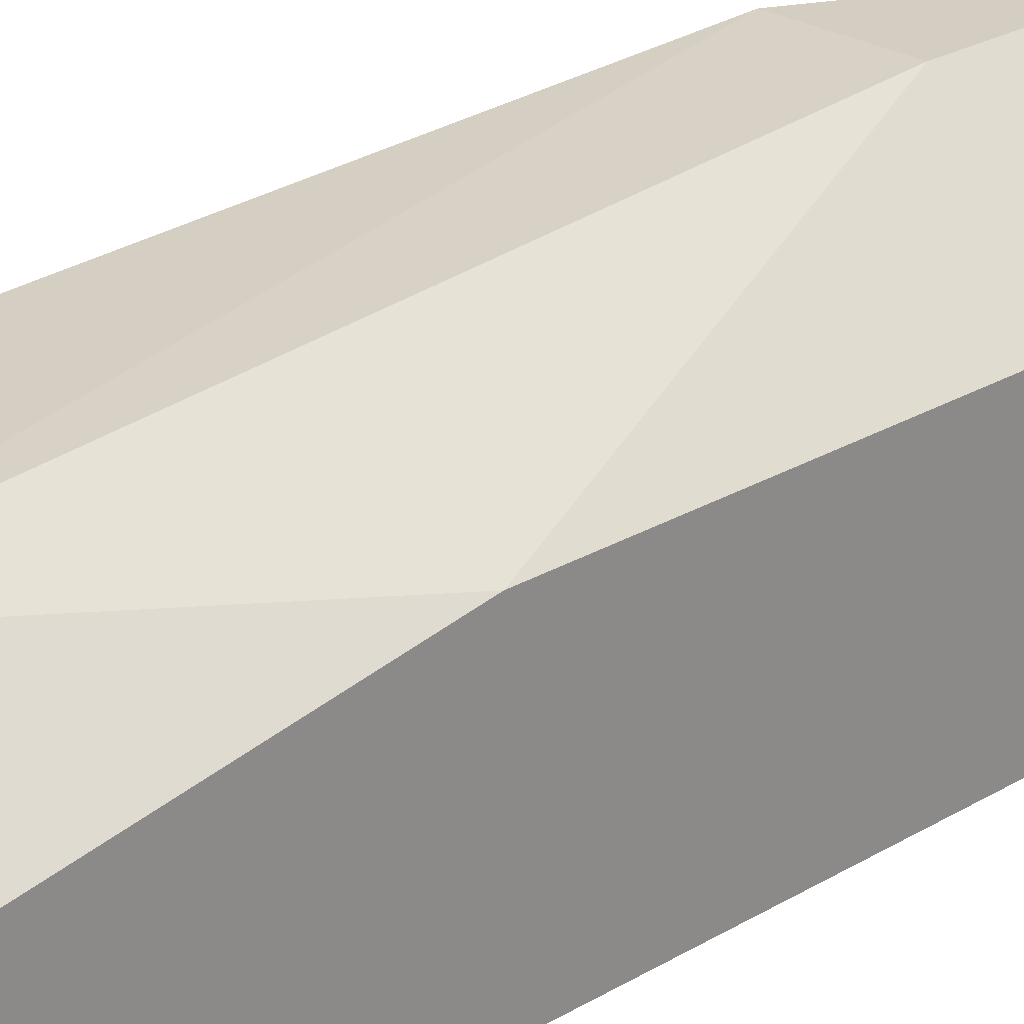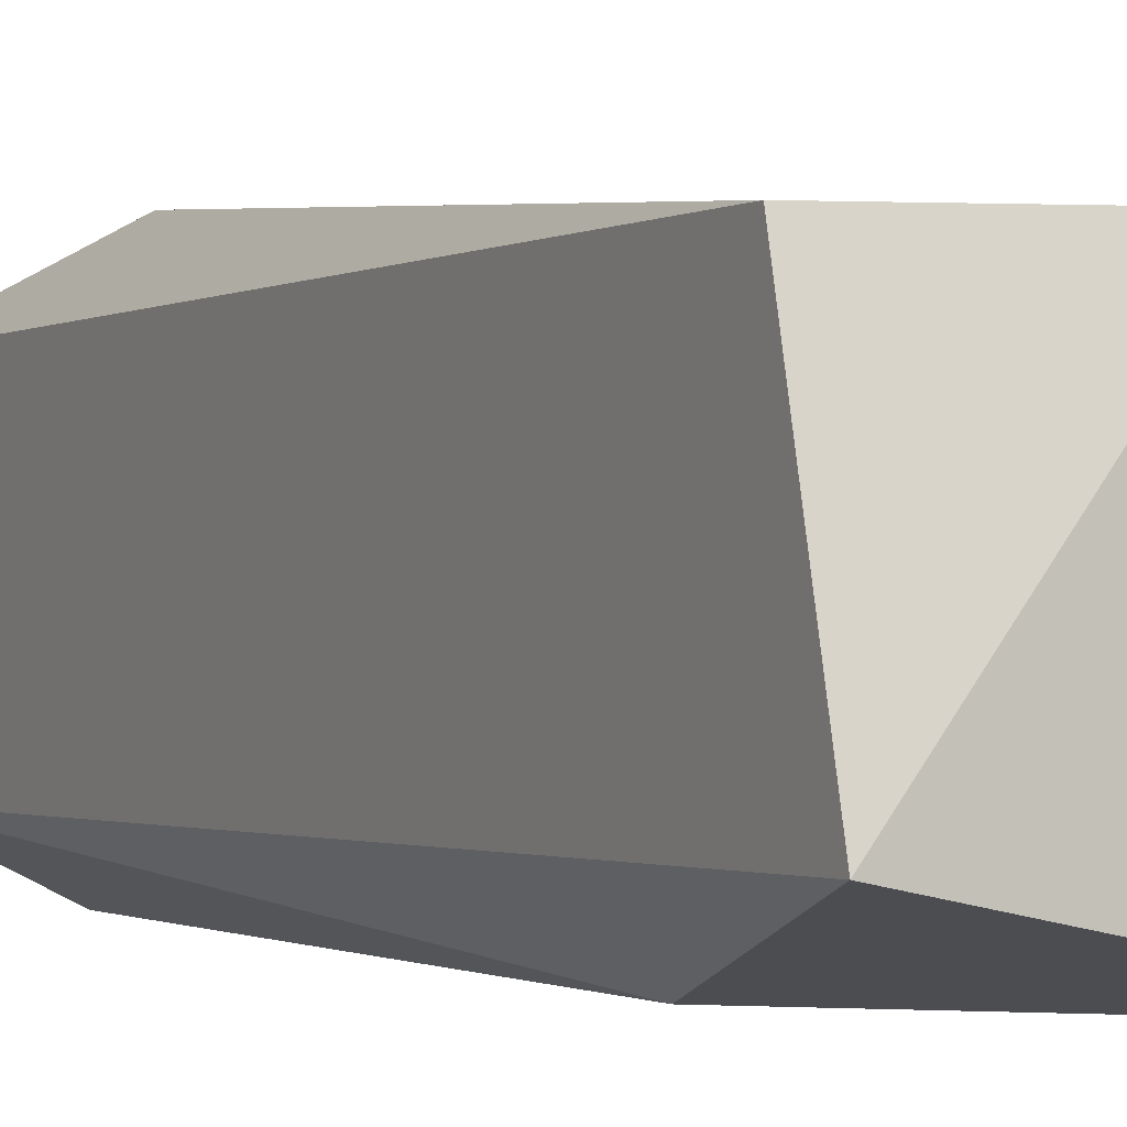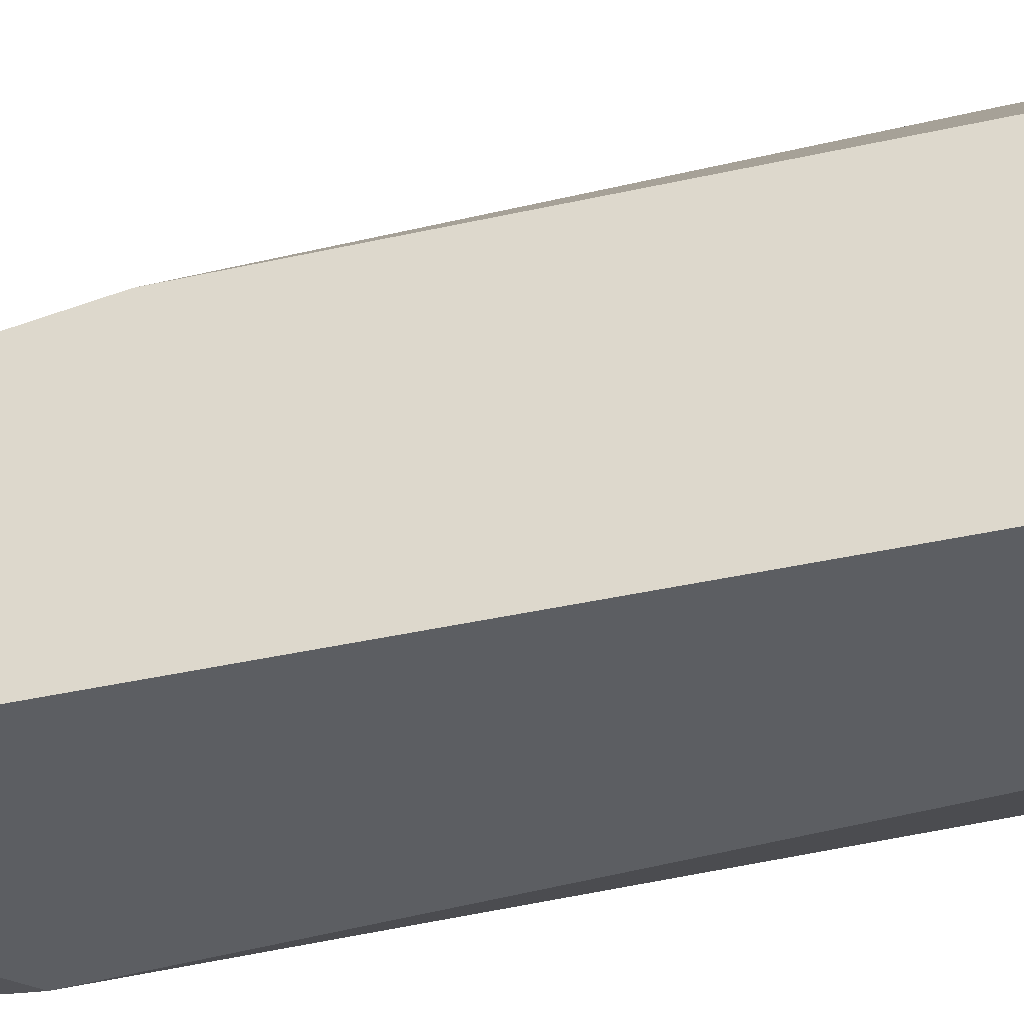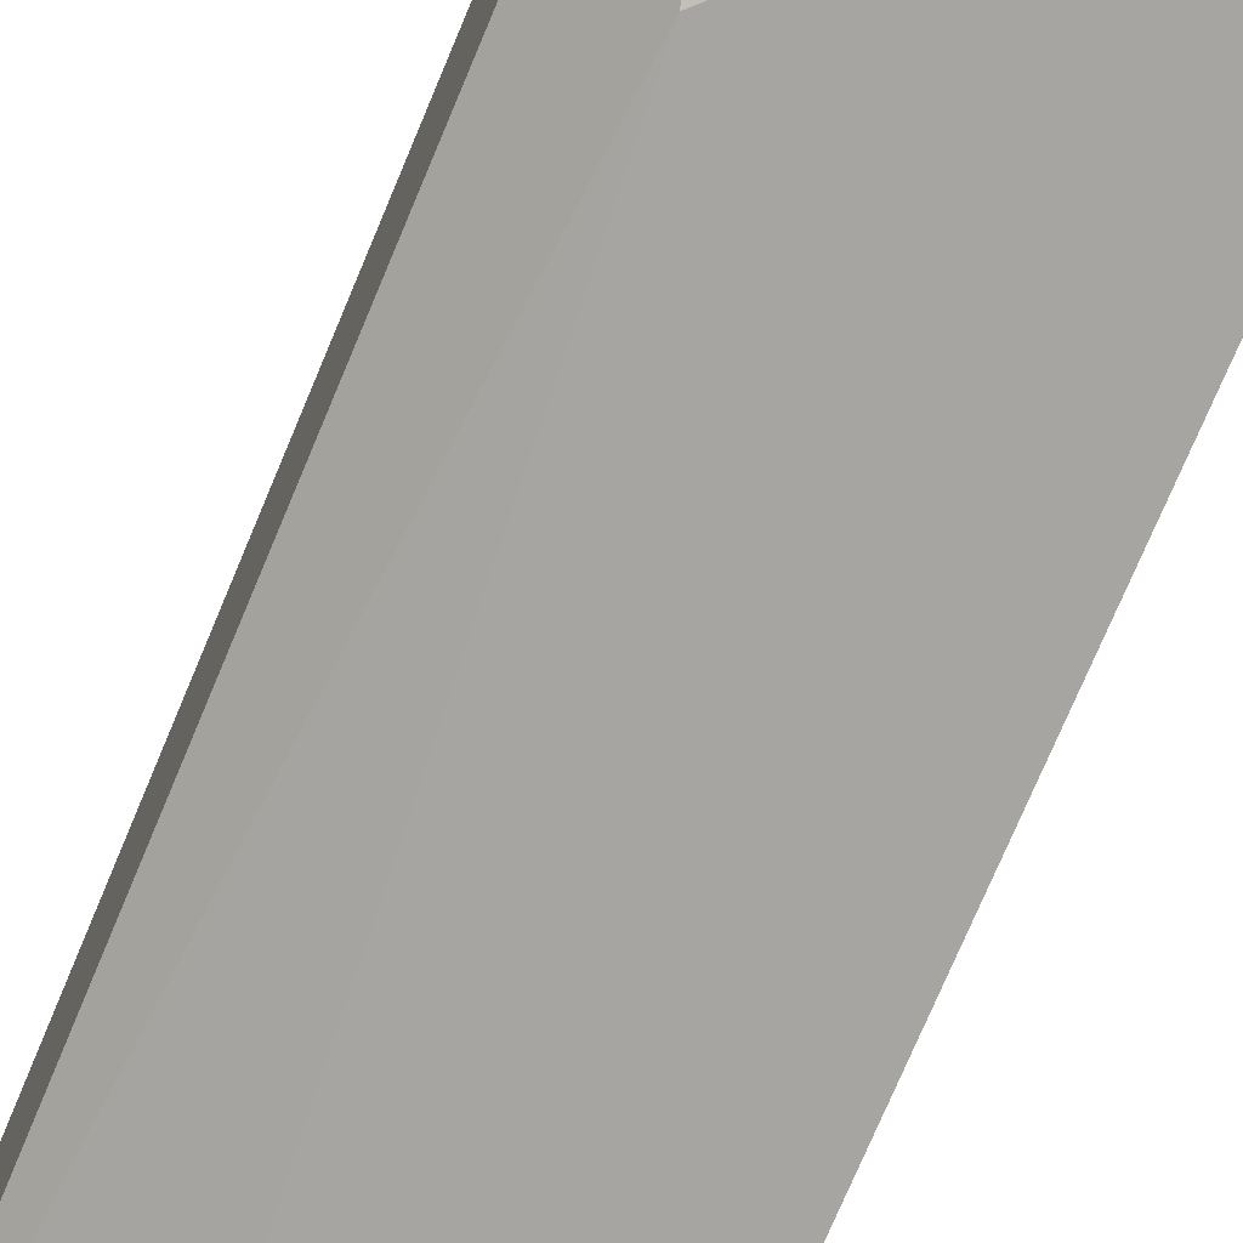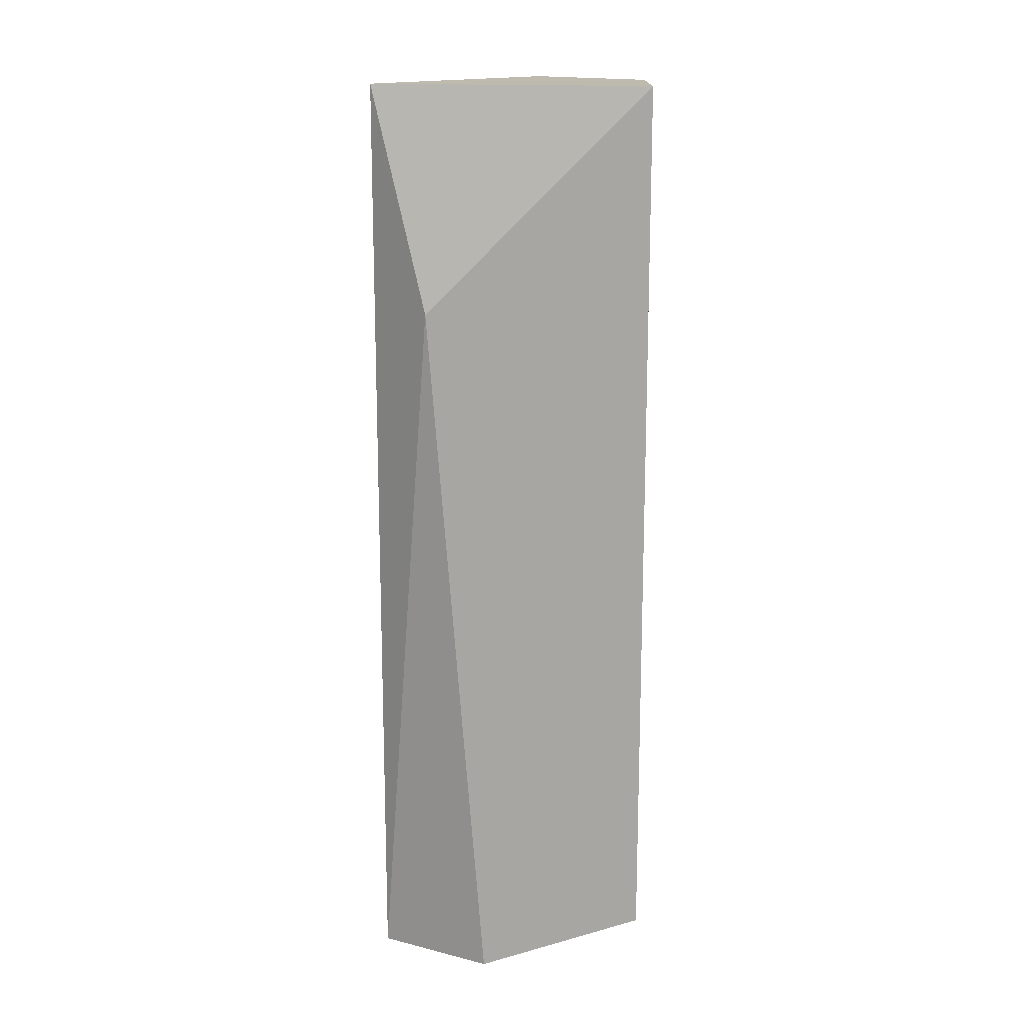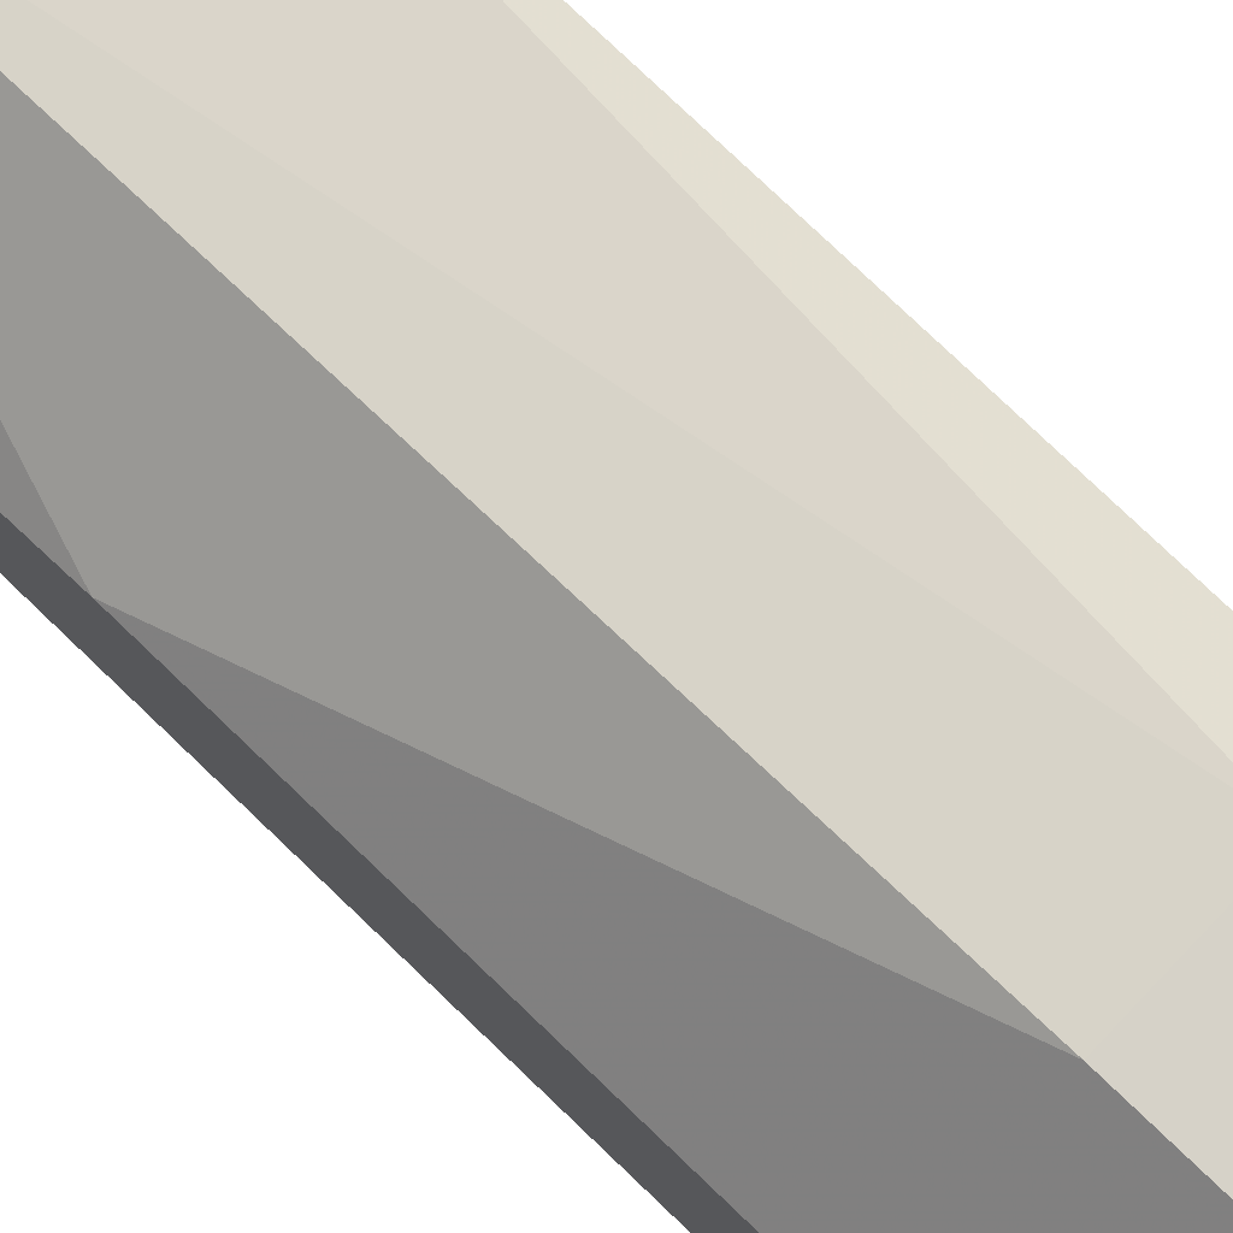
<metadata>
{"format":"obj","ext":"obj","renderer":"f3d","projection":"perspective","resolution":1024,"background":"white","views":[{"elev":25.0,"azim":-134.0,"up":"+Z"},{"elev":-1.2,"azim":152.9,"up":"+Z"},{"elev":-37.9,"azim":-73.7,"up":"+Z"},{"elev":-73.8,"azim":157.3,"up":"+Z"},{"elev":15.6,"azim":-178.9,"up":"+Y"},{"elev":77.9,"azim":-46.3,"up":"+Z"}]}
</metadata>
<code>
v -0.01249 0.03592 0.0102
v -0.006127 0.04069 0.01975
v -0.009307 0.04069 0.01975
v -0.01249 0.06138 0.0102
v -0.004535 0.06138 0.01179
v -0.004535 0.03432 0.01179
v -0.009307 0.06138 0.01816
v -0.01249 0.03432 0.01657
v -0.004535 0.05978 0.01816
v -0.004535 0.03432 0.01816
v -0.006127 0.05501 0.0102
v -0.01249 0.06138 0.01498
v -0.007718 0.03432 0.0102
v -0.009307 0.03432 0.01975
v -0.01249 0.05183 0.01657
f 12 8 15
f 3 2 7
f 5 4 7
f 4 1 8
f 6 5 9
f 7 2 9
f 5 7 9
f 8 6 10
f 9 2 10
f 6 9 10
f 1 4 11
f 4 5 11
f 5 6 11
f 7 4 12
f 4 8 12
f 8 1 13
f 6 8 13
f 1 11 13
f 11 6 13
f 2 3 14
f 3 8 14
f 10 2 14
f 8 10 14
f 3 7 15
f 8 3 15
f 7 12 15

</code>
